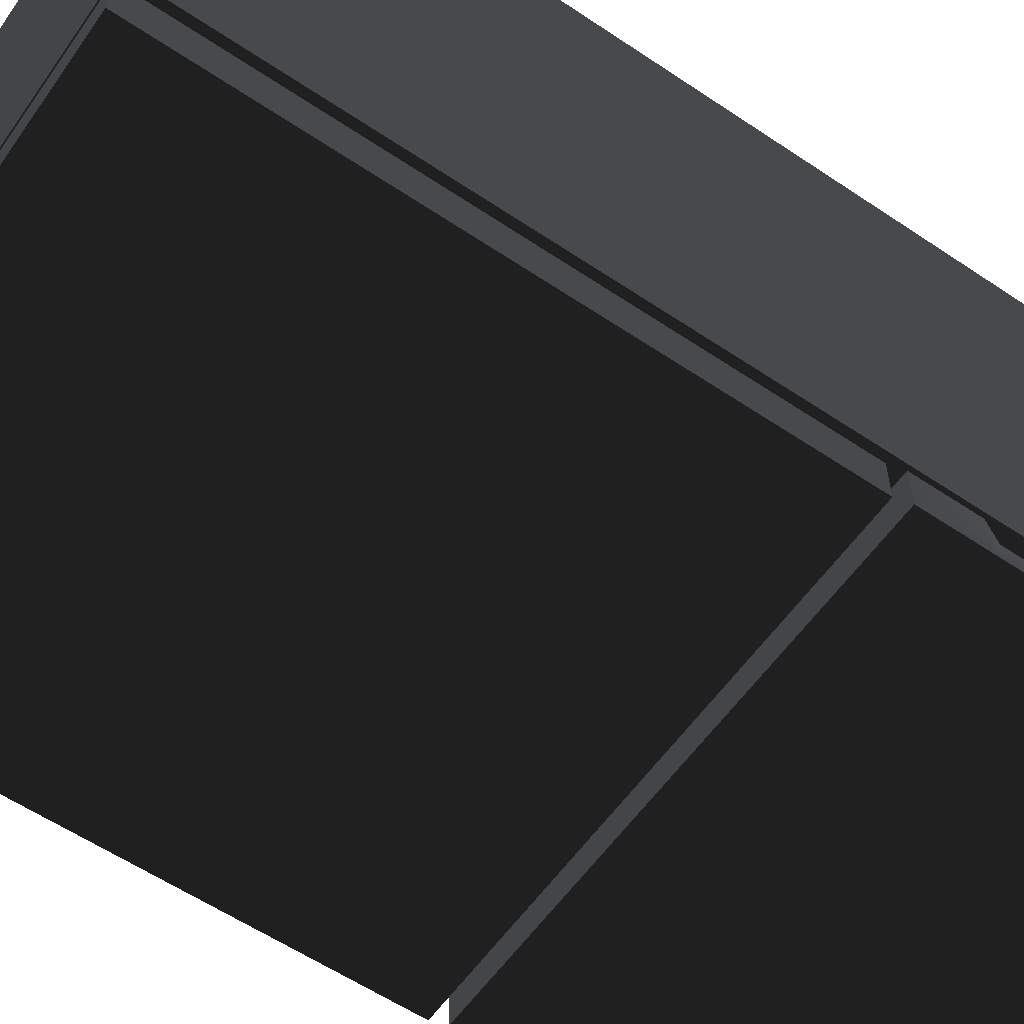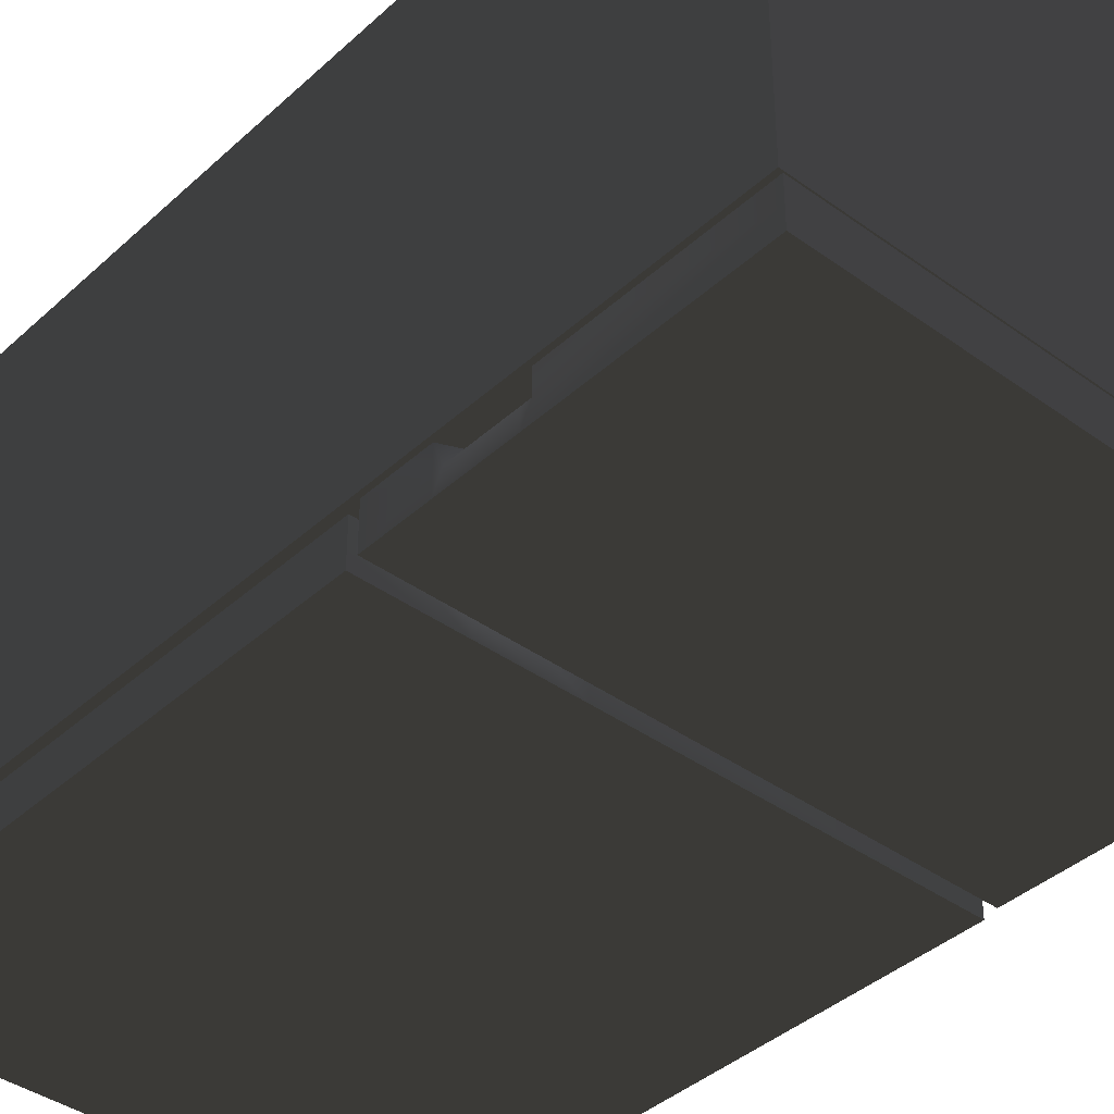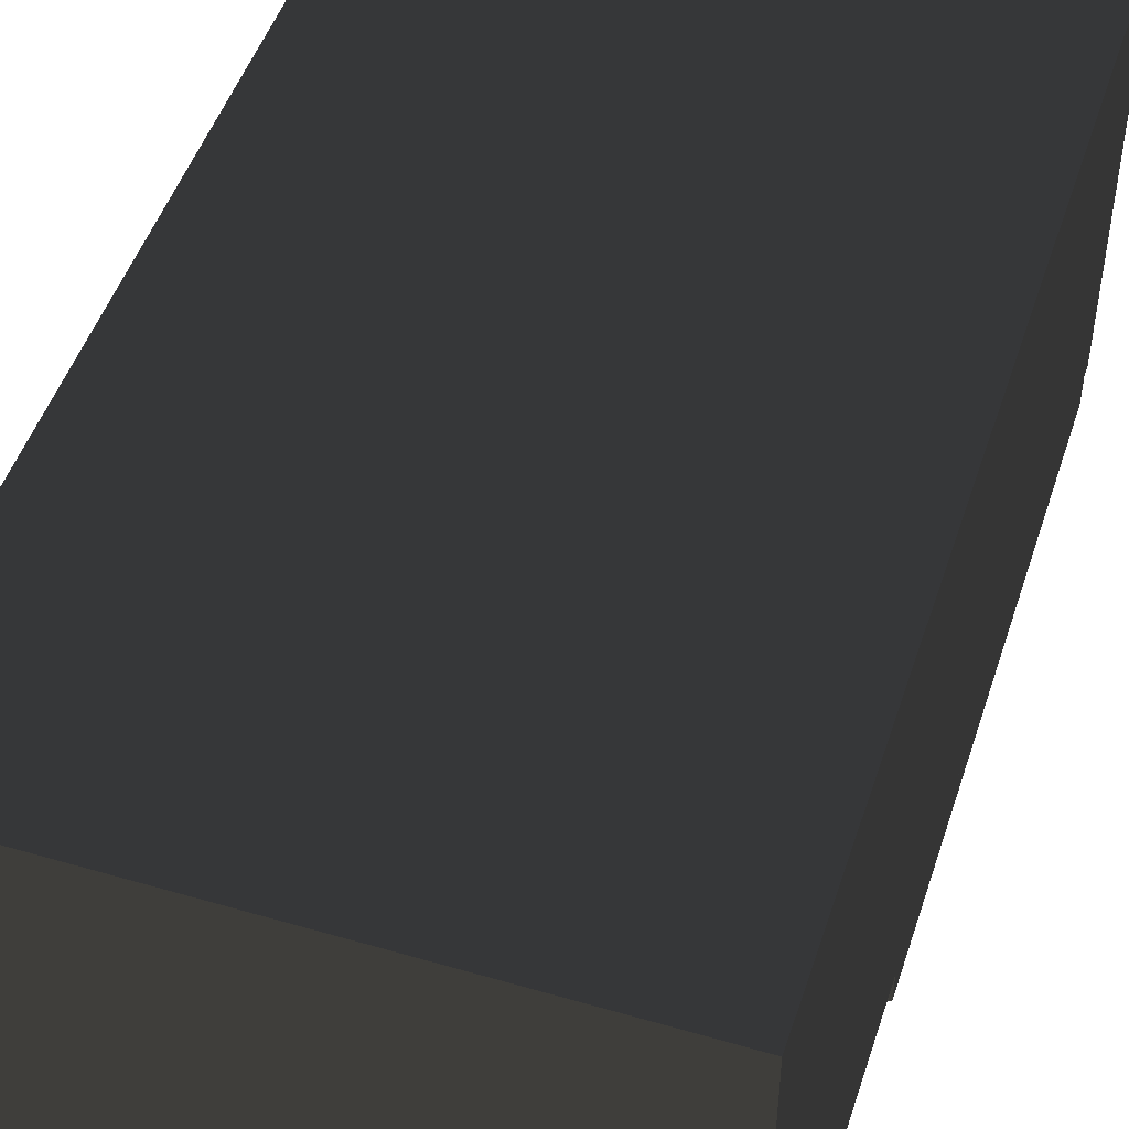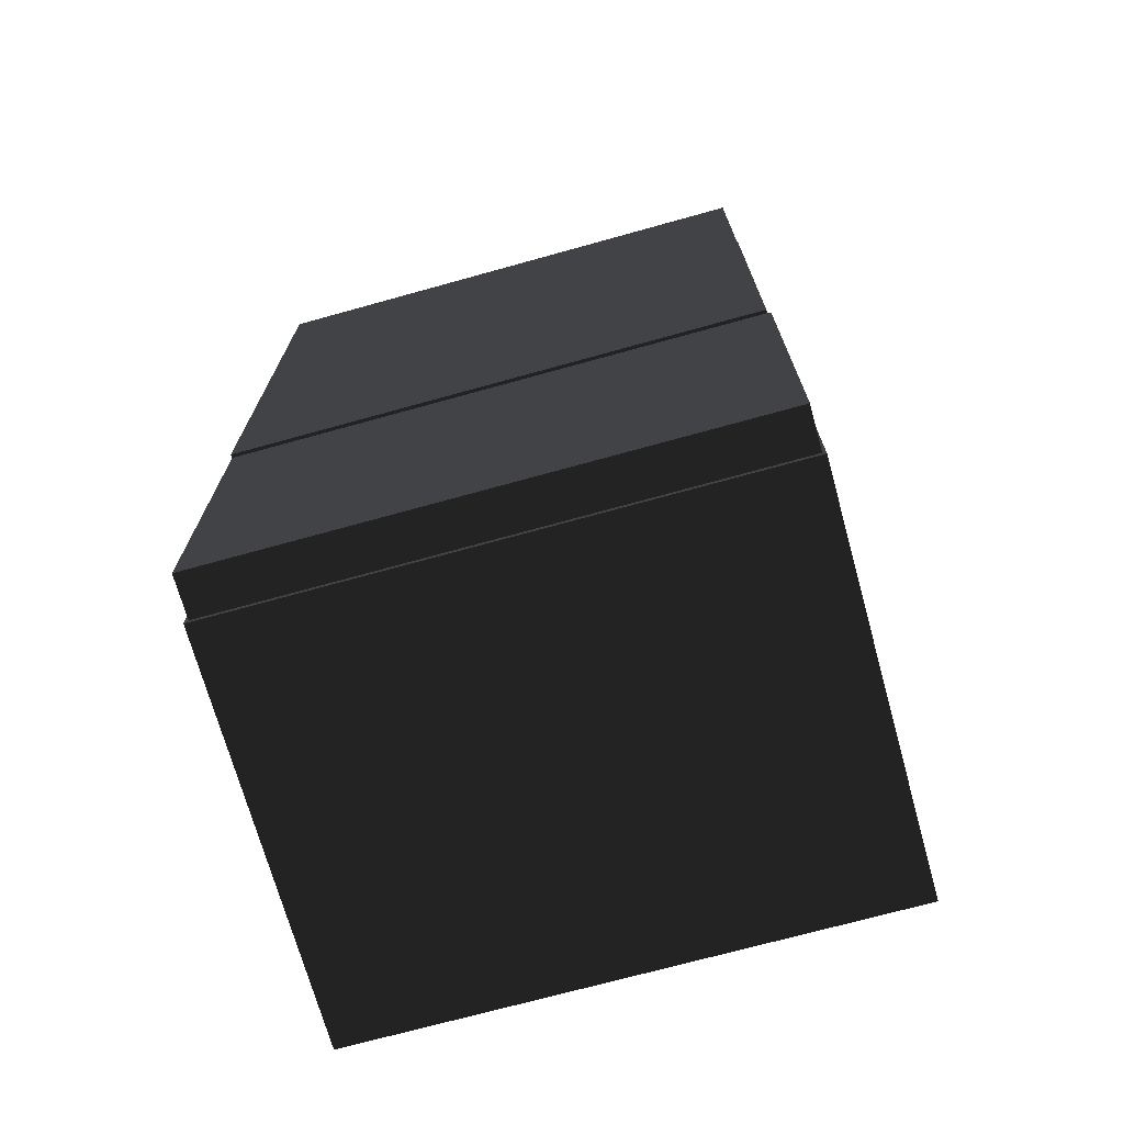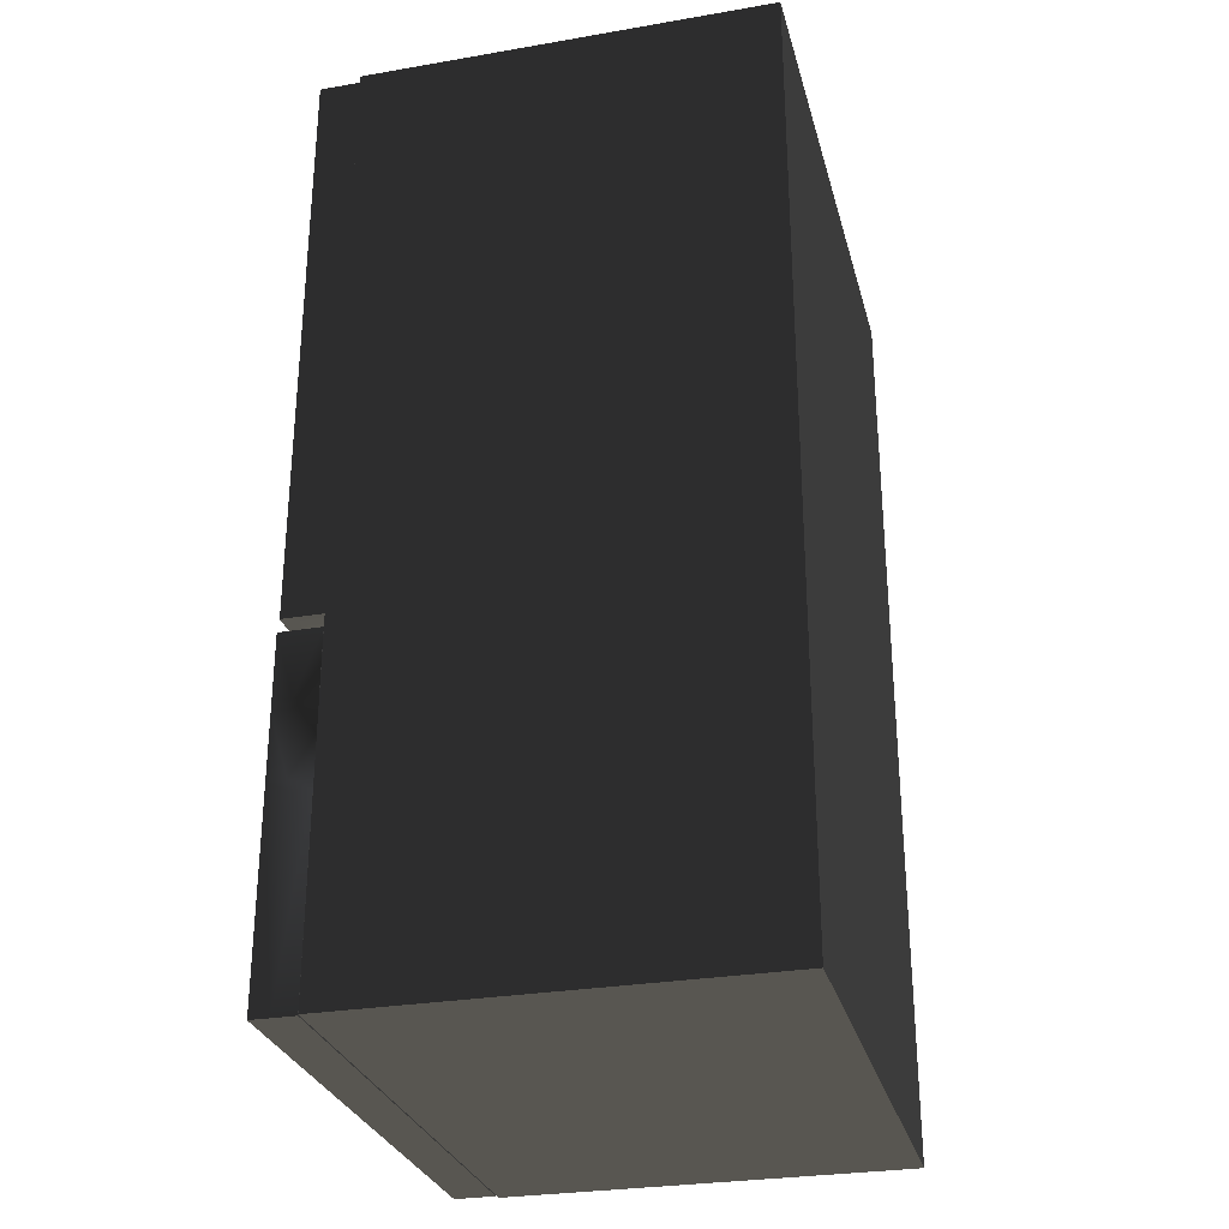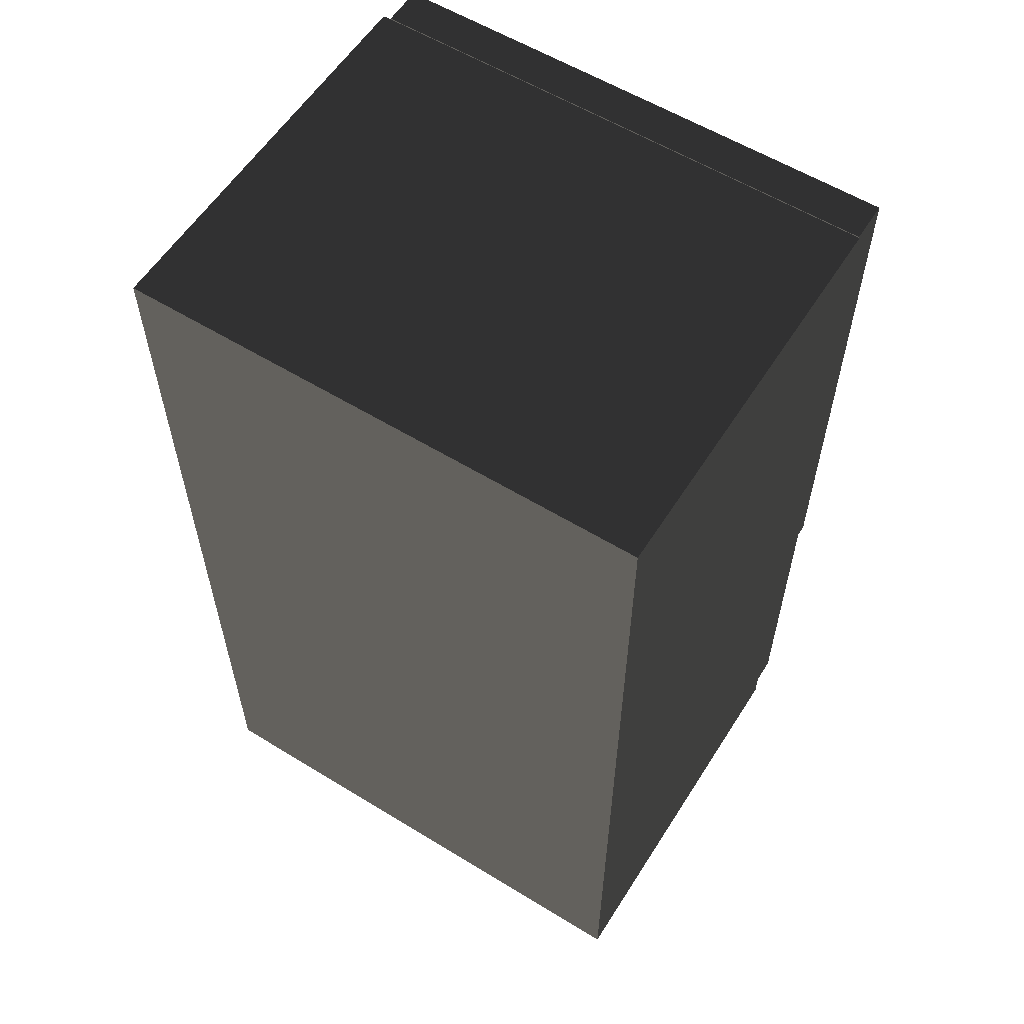
<metadata>
{"format":"obj","ext":"obj","renderer":"f3d","projection":"perspective","resolution":1024,"background":"white","views":[{"elev":-58.5,"azim":55.2,"up":"+Y"},{"elev":-39.9,"azim":138.2,"up":"+Y"},{"elev":48.7,"azim":-162.0,"up":"+Y"},{"elev":-71.5,"azim":15.5,"up":"+Z"},{"elev":-28.9,"azim":104.3,"up":"+Z"},{"elev":58.4,"azim":-147.7,"up":"+Z"}]}
</metadata>
<code>
g pasted__pCube3
v -33.72 85.28 76.26
v 9.312 85.28 76.26
v -33.72 85.28 0.8937
v 9.313 85.28 0.8937
v -33.72 118.1 0.8937
v 9.313 118.1 0.8937
v -33.72 118.1 76.26
v 9.312 118.1 76.26
v -33.72 85.28 29.06
v -33.72 118.1 29.06
v 9.313 118.1 29.06
v 9.313 85.28 29.06
v 6.802 85.28 27.42
v -31.21 85.28 27.42
v 6.802 85.28 2.537
v -31.21 85.28 2.537
v -31.21 85.28 73.5
v 6.802 85.28 73.5
v 6.802 85.28 31.81
v -31.21 85.28 31.81
v -31.21 114.2 73.5
v 6.802 114.2 73.5
v 6.802 114.2 31.81
v -31.21 114.2 31.81
v 6.802 114.2 27.42
v -31.21 114.2 27.42
v 6.802 114.2 2.537
v -31.21 114.2 2.537
f 21 24 23 22
f 3 5 6 4
f 10 7 8 11
f 7 1 2 8
f 2 12 11 8
f 7 10 9 1
f 10 5 3 9
f 5 10 11 6
f 12 4 6 11
f 26 28 27 25
f 9 14 13 12
f 12 13 15 4
f 4 15 16 3
f 3 16 14 9
f 1 17 18 2
f 2 18 19 12
f 12 19 20 9
f 9 20 17 1
f 17 21 22 18
f 18 22 23 19
f 19 23 24 20
f 20 24 21 17
f 14 26 25 13
f 13 25 27 15
f 15 27 28 16
f 16 28 26 14
g pasted__pCube4
v -33.33 81.8 28.29
v 9.035 81.8 28.29
v -33.33 81.8 0.9145
v 9.035 81.8 0.9145
v -33.33 85.16 0.9145
v 9.035 85.16 0.9145
v -33.33 85.16 28.29
v 9.035 85.16 28.29
v 9.035 83.3 0.9145
v -33.33 83.3 0.9145
v -33.33 83.3 28.29
v 9.035 83.3 28.29
v 9.035 81.8 17.25
v -33.33 81.8 17.25
v -33.33 83.3 17.25
v -33.33 85.16 17.25
v 7.302 85.16 17.25
v 9.035 83.3 17.25
v 9.035 81.8 22.38
v -33.33 81.8 22.38
v -33.33 83.3 22.38
v -33.33 85.16 22.38
v 7.302 85.16 22.38
v 9.035 83.3 22.38
v 9.035 81.8 16.44
v -33.33 81.8 16.44
v -33.33 83.3 16.44
v -33.33 85.16 16.44
v 9.035 85.16 16.44
v 9.035 83.3 16.44
v 9.035 81.8 23.13
v -33.33 81.8 23.13
v -33.33 83.3 23.13
v -33.33 85.16 23.13
v 9.035 85.16 23.13
v 9.035 83.3 23.13
f 29 60 59 30
f 31 38 37 32
f 62 35 36 63
f 39 29 30 40
f 30 59 64 40
f 39 61 60 29
f 38 33 34 37
f 35 62 61 39
f 35 39 40 36
f 64 63 36 40
f 42 54 53 41
f 43 55 54 42
f 44 56 55 43
f 56 44 45 57
f 58 57 45 46
f 41 53 58 46
f 48 42 41 47
f 49 43 42 48
f 50 44 43 49
f 44 50 51 45
f 46 45 51 52
f 47 41 46 52
f 54 31 32 53
f 55 38 31 54
f 56 33 38 55
f 33 56 57 34
f 37 34 57 58
f 53 32 37 58
f 60 48 47 59
f 61 49 48 60
f 62 50 49 61
f 50 62 63 51
f 52 51 63 64
f 59 47 52 64
g pasted__pCube5
v -33.63 81.8 76.19
v 8.74 81.8 76.19
v -33.63 81.8 29.48
v 8.74 81.8 29.48
v -33.63 85.16 29.48
v 8.74 85.16 29.48
v -33.63 85.16 76.19
v 8.74 85.16 76.19
v 3.517 81.8 29.48
v 3.517 85.16 29.48
v 3.517 85.16 76.19
v 3.517 81.8 76.19
v -6.144 81.8 29.48
v -6.144 85.16 29.48
v -6.144 85.16 76.19
v -6.144 81.8 76.19
v -3.722 81.8 29.48
v -3.722 85.16 31.24
v -3.722 85.16 76.19
v -3.722 81.8 76.19
v 1.276 81.8 29.48
v 1.276 85.16 31.24
v 1.276 85.16 76.19
v 1.276 81.8 76.19
v -33.63 83.03 29.48
v -33.63 83.03 76.19
v -6.144 83.03 76.19
v -3.722 83.03 76.19
v 1.276 83.03 76.19
v 3.517 83.03 76.19
v 8.74 83.03 76.19
v 8.74 83.03 29.48
v 3.517 83.03 29.48
v 1.276 83.03 29.48
v -3.722 83.03 29.48
v -6.144 83.03 29.48
f 65 67 77 80
f 67 89 100 77
f 69 71 79 78
f 90 65 80 91
f 66 68 96 95
f 90 89 67 65
f 73 97 96 68
f 75 72 70 74
f 76 66 95 94
f 73 68 66 76
f 77 100 99 81
f 79 83 82 78
f 80 84 92 91
f 77 81 84 80
f 81 99 98 85
f 83 87 86 82
f 84 88 93 92
f 81 85 88 84
f 85 98 97 73
f 87 75 74 86
f 88 76 94 93
f 85 73 76 88
f 71 69 89 90
f 71 90 91 79
f 92 83 79 91
f 93 87 83 92
f 94 75 87 93
f 95 72 75 94
f 96 70 72 95
f 97 74 70 96
f 98 86 74 97
f 99 82 86 98
f 100 78 82 99
f 89 69 78 100

</code>
